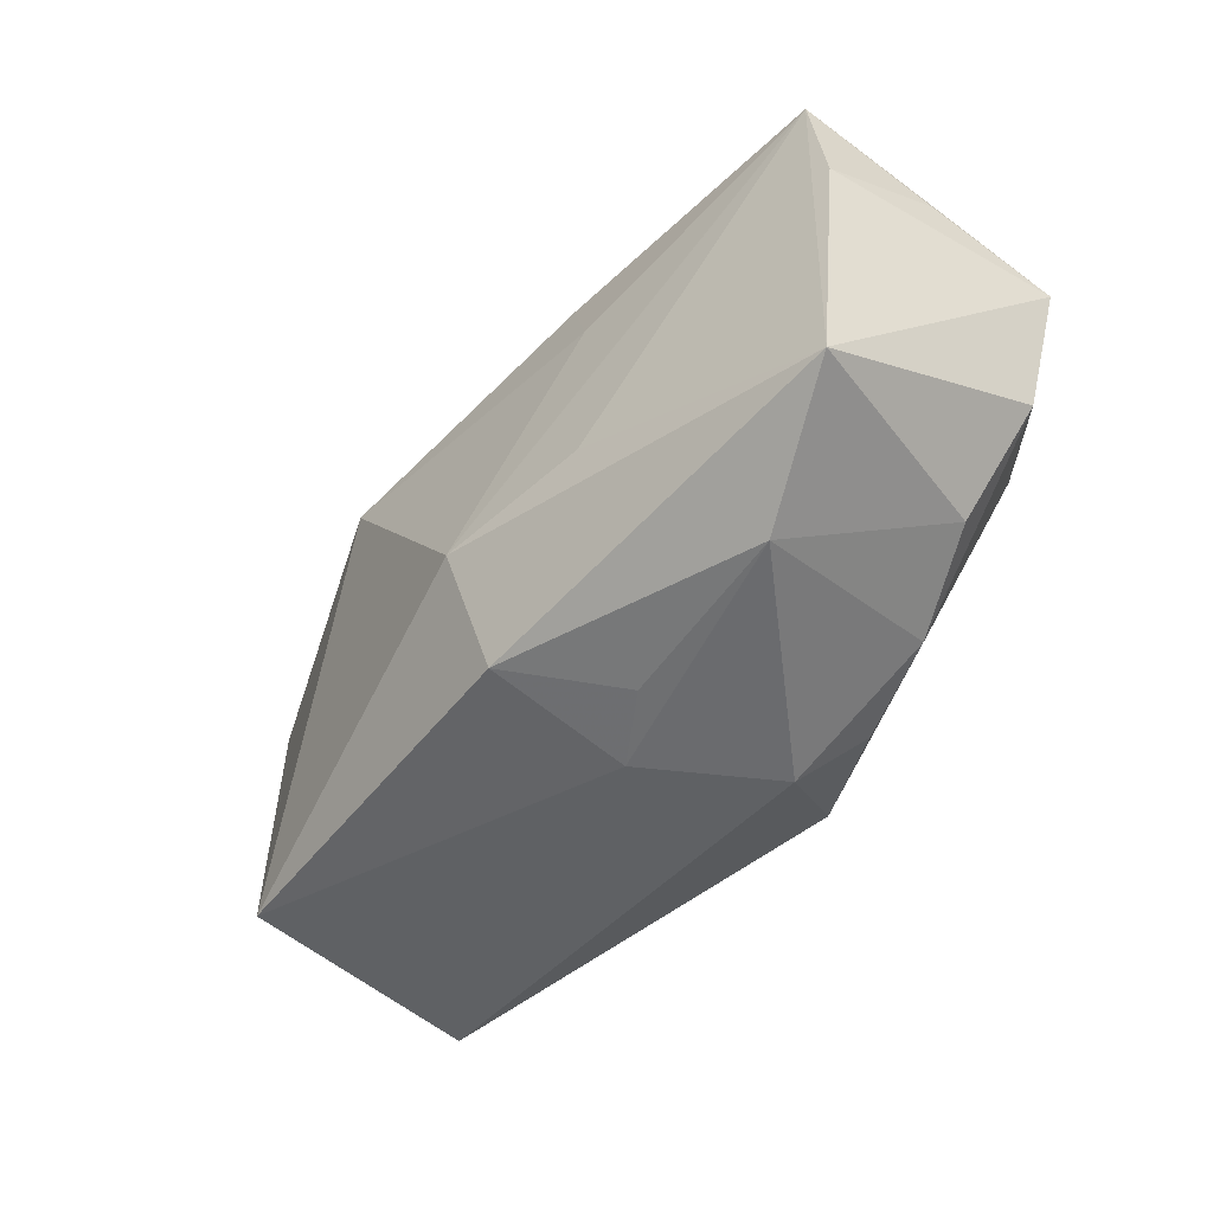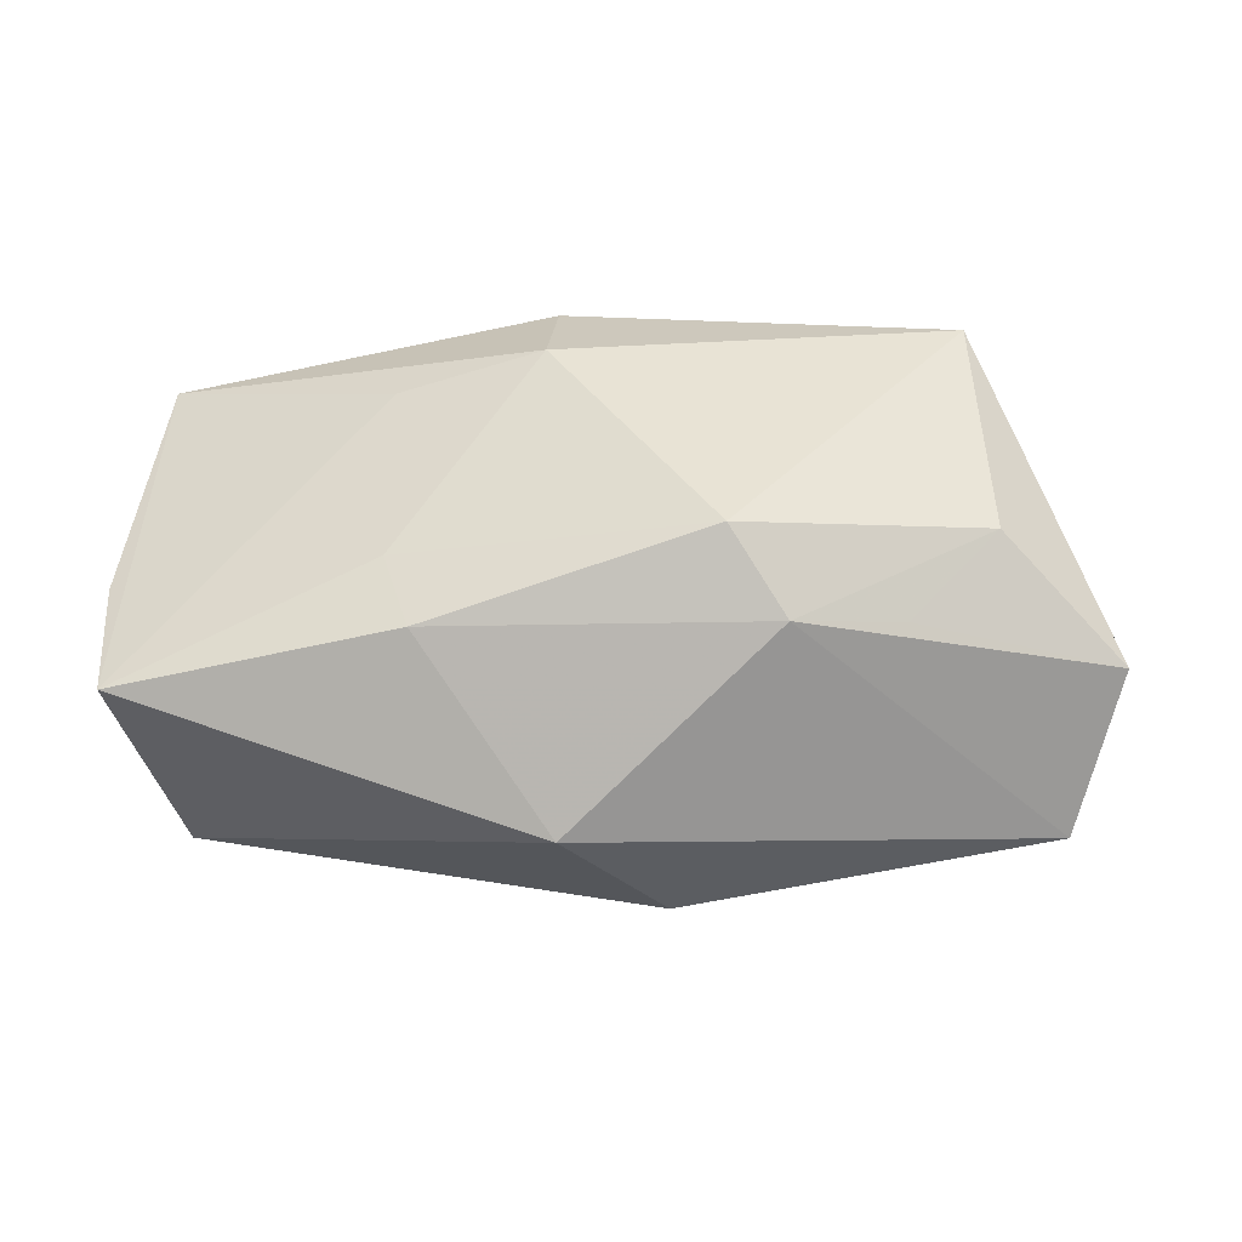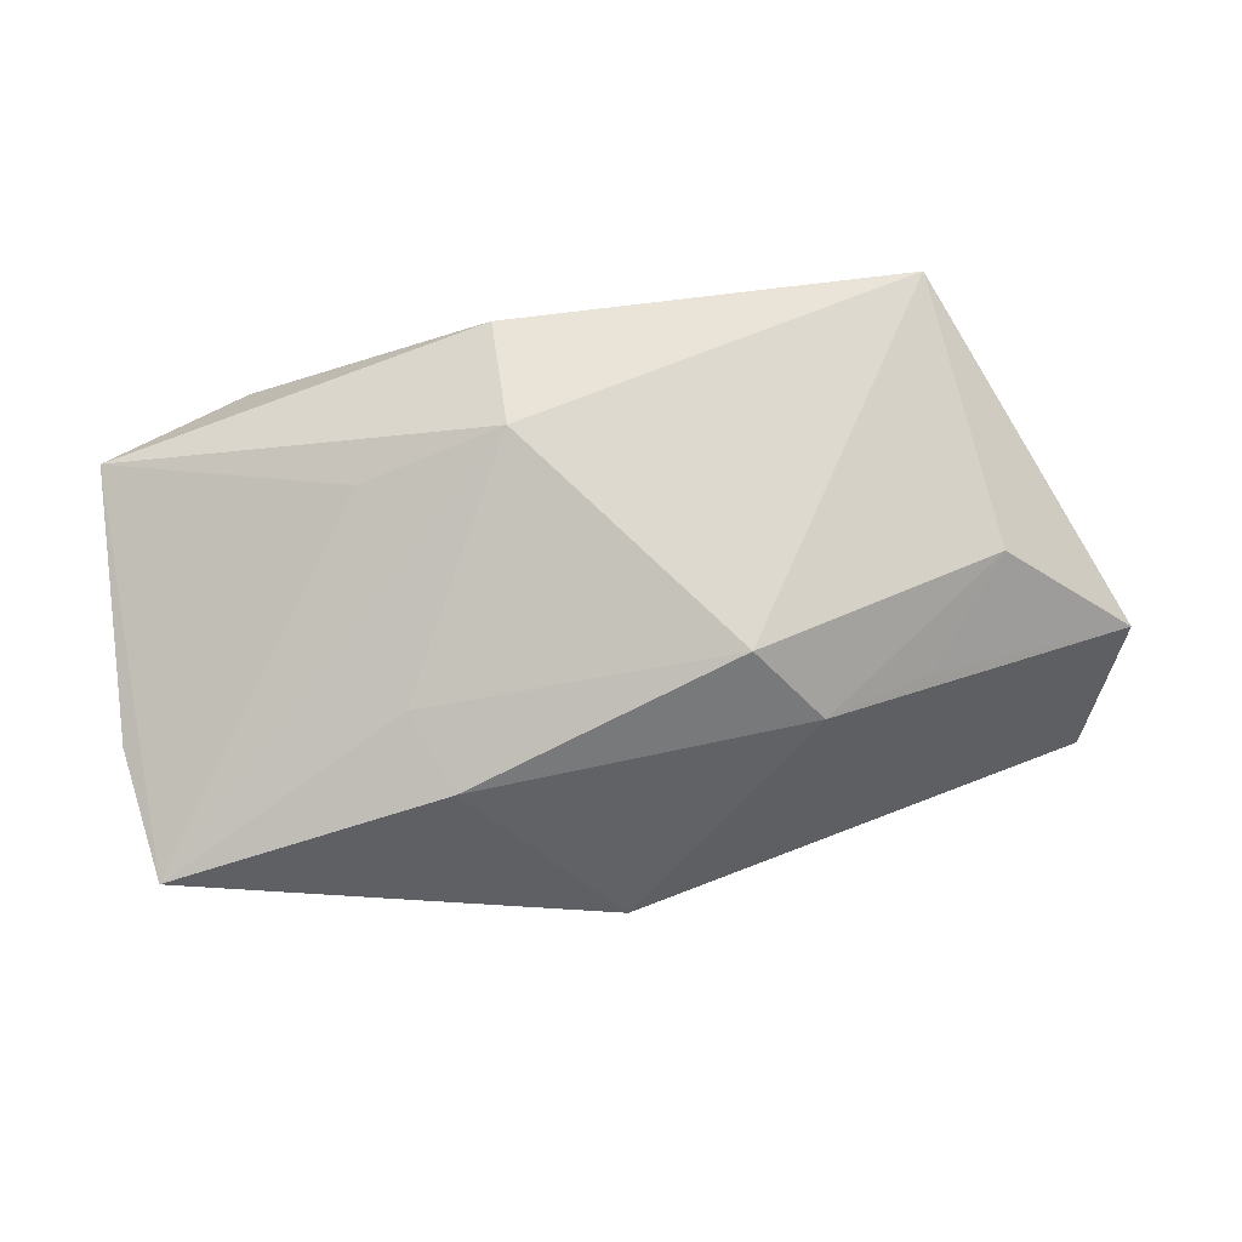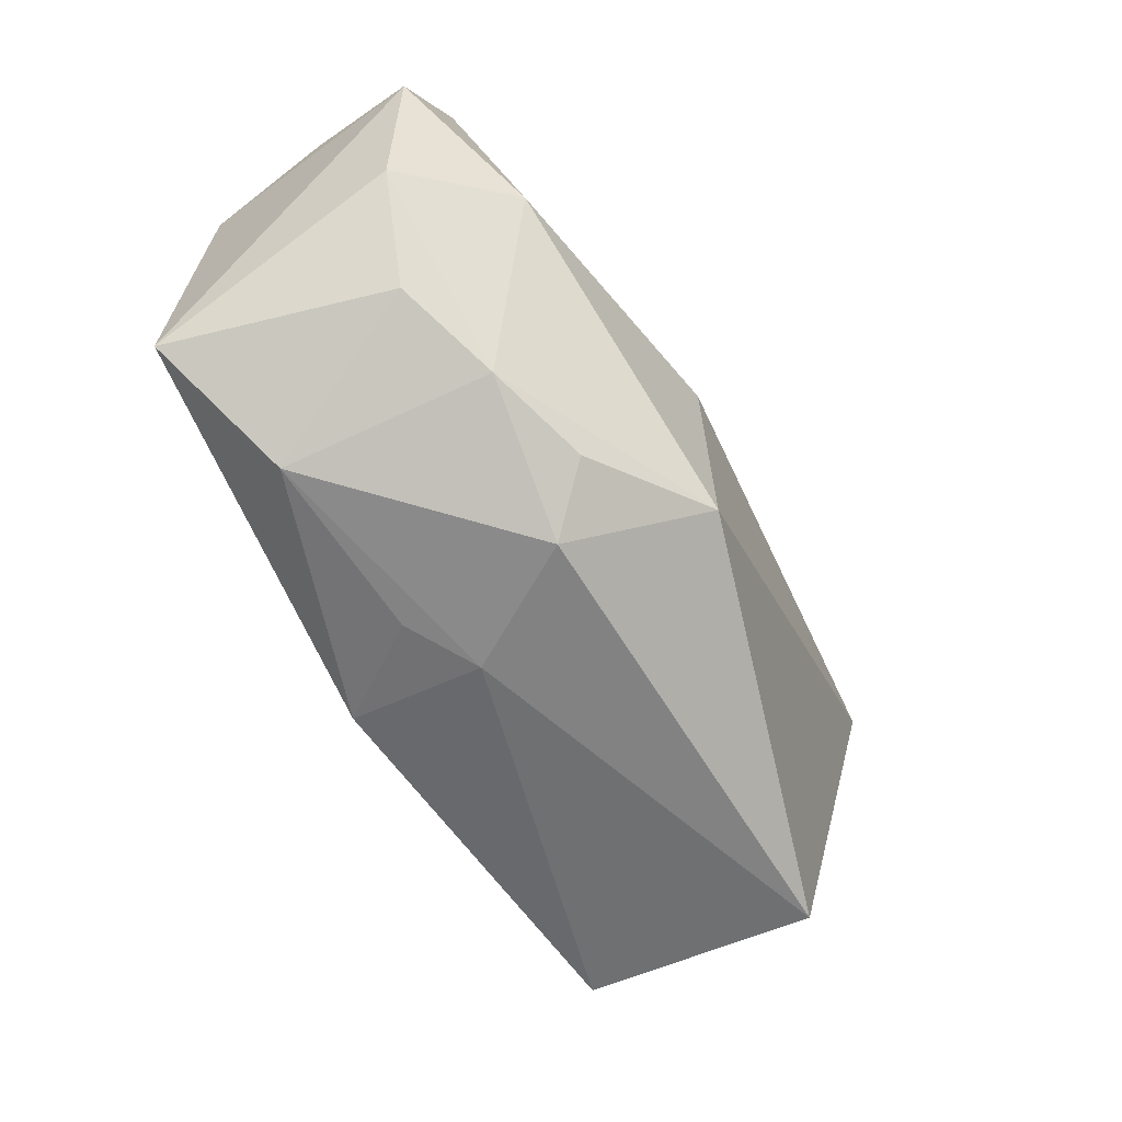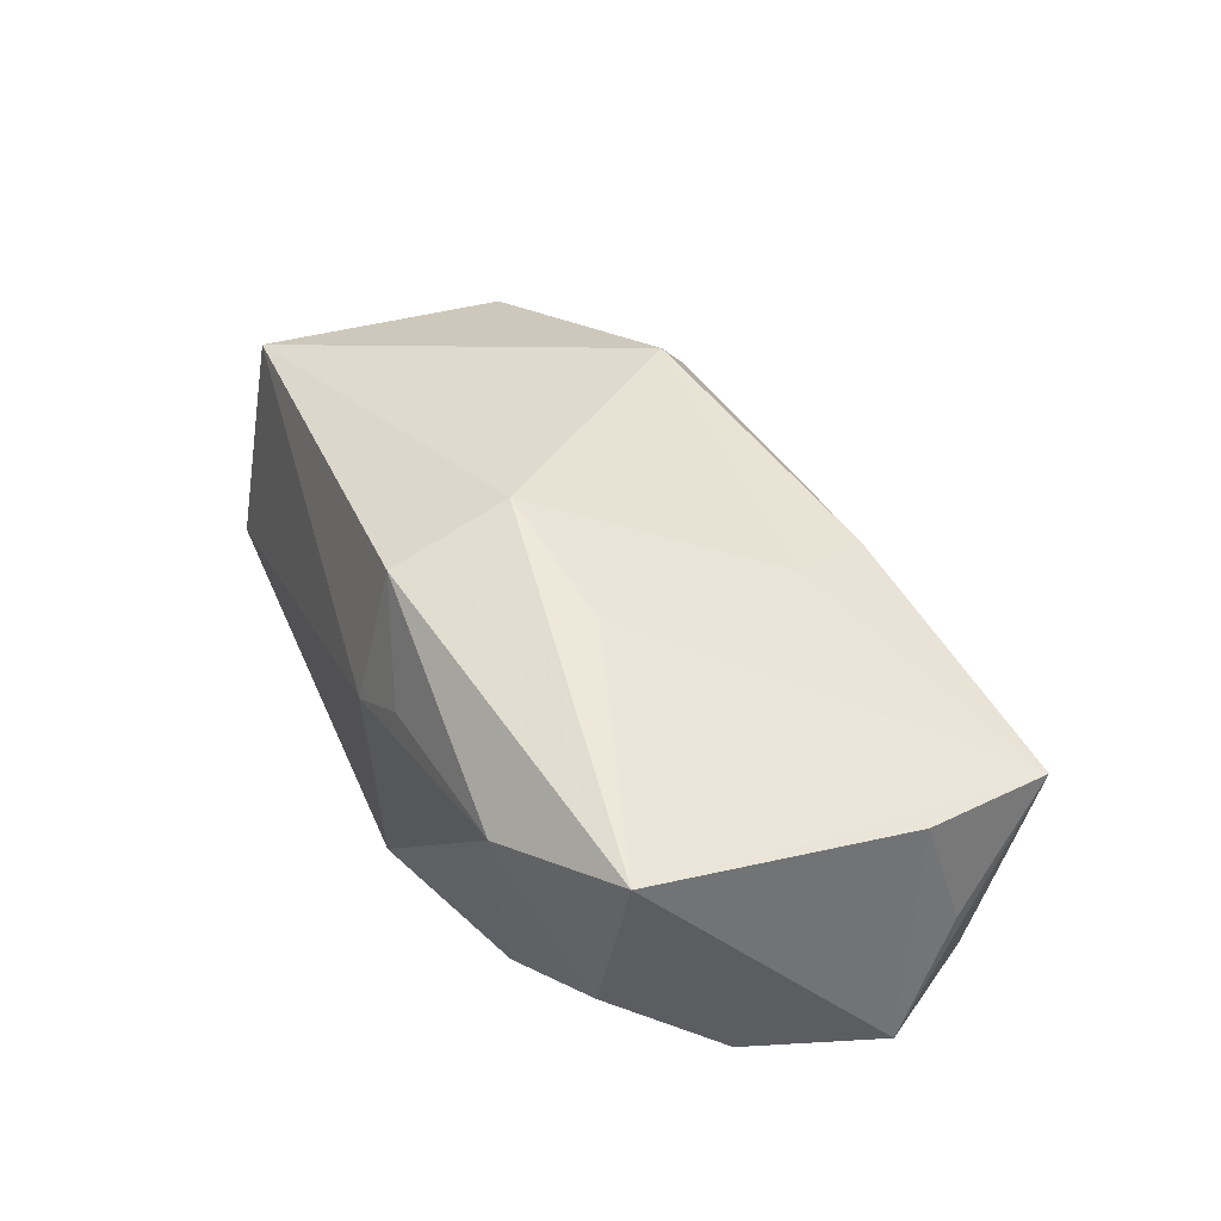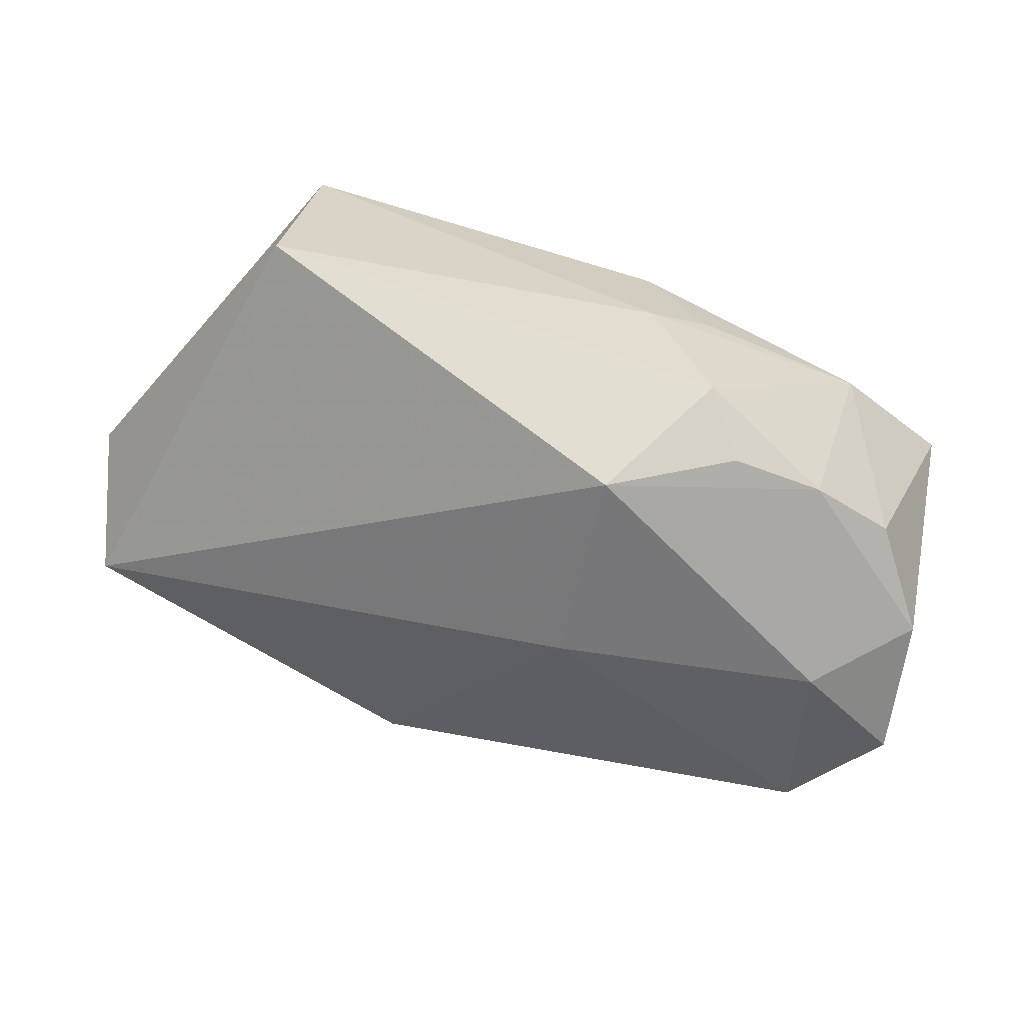
<metadata>
{"format":"obj","ext":"obj","renderer":"f3d","projection":"perspective","resolution":1024,"background":"white","views":[{"elev":-45.6,"azim":58.0,"up":"+Y"},{"elev":42.5,"azim":-172.6,"up":"+Z"},{"elev":75.0,"azim":174.2,"up":"+Z"},{"elev":-60.8,"azim":127.4,"up":"+Y"},{"elev":35.9,"azim":67.8,"up":"+Z"},{"elev":-56.3,"azim":-16.6,"up":"+Z"}]}
</metadata>
<code>
v 0.009705 -0.0238 -0.009486
v 0.04072 -0.01416 0.008919
v 0.03857 -0.004283 -0.01336
v 0.02291 -0.01748 -0.01294
v 0.03216 -0.01354 -0.01042
v 0.004993 -0.0101 0.02027
v -0.01873 0.01602 0.01449
v 0.005528 -0.02101 0.01623
v 0.03988 0.01446 -0.004693
v 0.0006615 -0.01608 -0.01985
v -0.001233 0.02805 -0.001297
v -0.03485 -0.0238 -0.004161
v 0.01326 -0.01932 -0.01464
v 0.03334 0.01931 -0.01506
v 0.0121 0.01893 0.01287
v 0.04052 0.009343 -0.01582
v 0.002313 0.003624 -0.02018
v -0.03143 -0.02117 0.01787
v -0.04391 0.01561 -0.008249
v 0.01097 -0.02264 0.006056
v 0.004164 -0.0238 0.002901
v 0.01815 -0.007549 0.01608
v -0.04716 0.008614 0.005707
v -0.01029 0.02368 -0.01323
v -0.03531 0.003417 0.01546
v -0.01296 0.0111 0.02027
v 0.02783 -0.02069 0.00534
v 0.04042 0.01067 0.006386
v -0.02832 0.01249 0.0123
v 0.03797 0.02269 0.006133
v 0.02813 0.0006011 -0.02002
v 0.01551 0.01166 0.01393
f 26 18 6
f 11 19 7
f 7 19 23
f 23 18 25
f 18 26 25
f 26 7 25
f 24 19 11
f 12 18 23
f 23 19 12
f 12 19 10
f 6 18 8
f 8 2 6
f 28 2 16
f 29 7 23
f 23 25 29
f 29 25 7
f 10 19 17
f 19 24 17
f 16 2 3
f 2 5 3
f 5 4 3
f 18 12 21
f 21 8 18
f 6 2 22
f 6 22 30
f 2 28 30
f 30 22 2
f 14 17 24
f 14 30 16
f 14 24 11
f 11 30 14
f 1 12 10
f 1 21 12
f 2 8 27
f 21 1 27
f 27 1 4
f 27 5 2
f 27 4 5
f 11 7 15
f 15 30 11
f 15 7 26
f 32 26 6
f 6 30 32
f 32 15 26
f 30 15 32
f 9 28 16
f 16 30 9
f 9 30 28
f 31 14 16
f 17 14 31
f 10 17 31
f 16 3 31
f 31 4 10
f 31 3 4
f 10 4 13
f 13 1 10
f 4 1 13
f 8 21 20
f 20 27 8
f 21 27 20

</code>
